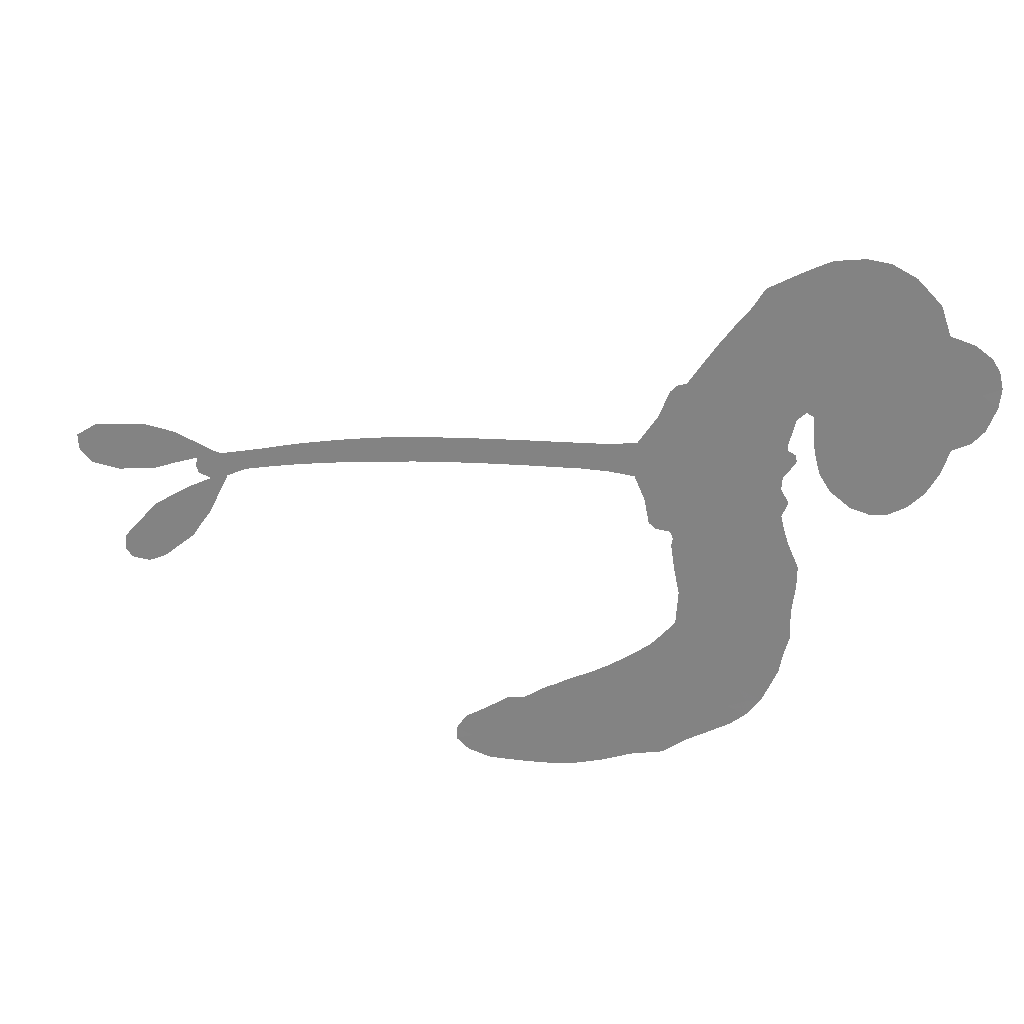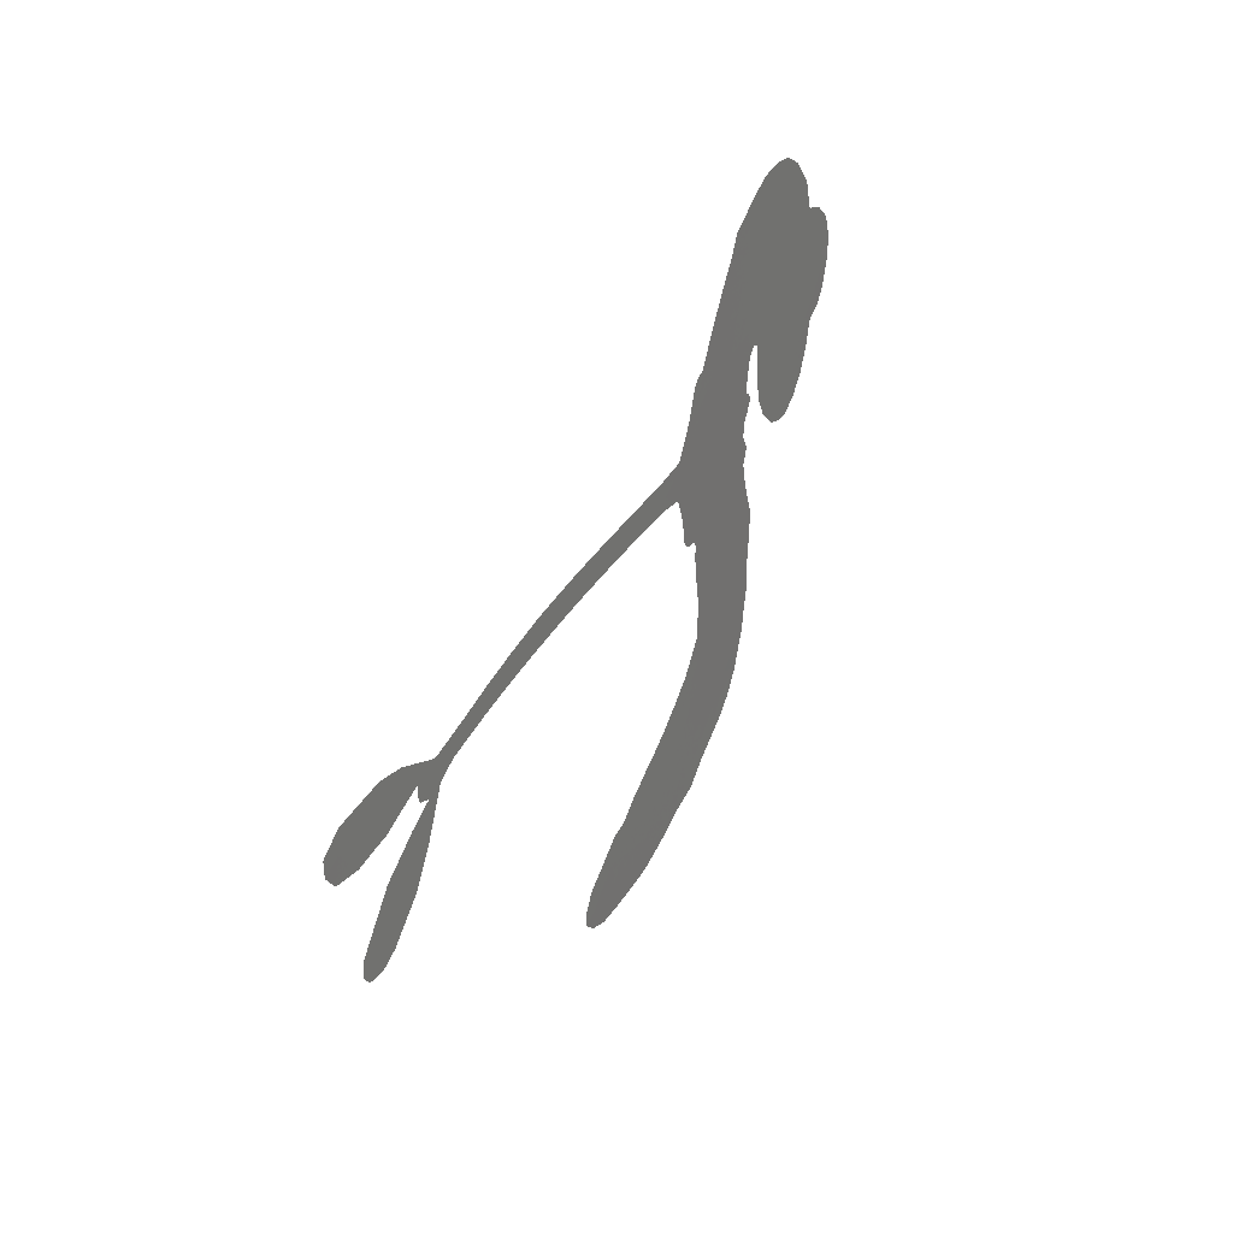
<metadata>
{"format":"obj","ext":"obj","renderer":"f3d","projection":"perspective","resolution":1024,"background":"white","views":[{"elev":26.2,"azim":-166.9,"up":"+Y"},{"elev":28.5,"azim":115.5,"up":"+Y"}]}
</metadata>
<code>
v -796 733.6 0.2257
v -821.1 778.6 0.2142
v -837.3 829.4 0.1893
v -874 847.8 0.1564
v -897.8 876.1 0.1258
v -916.3 925.5 0
v -920.5 965.1 0.102
v -912.8 998.1 0.135
v -897.5 1023 0.1547
v -864.3 1047 0.1819
v -815.2 1062 0.2241
v -795.2 1120 0.2597
v -746.3 1170 0.2811
v -697.2 1195 0.2947
v -652.2 1200 0.3046
v -589.3 1191 0.3194
v -466.9 1127 0.357
v -443.6 1088 0.3705
v -324.2 919.8 0.4716
v -305.8 913.8 0.486
v -291.9 899.8 0.5
v -229.2 782.7 0.5272
v 313.5 739.9 0.6118
v 648.5 670.1 0.6795
v 666.6 674.9 0.6864
v 813.1 719.6 0.7179
v 926.5 708.3 0.7338
v 970.2 680 0.7382
v 968.5 648.4 0.741
v 942.4 619.3 0.75
v 879.7 610 0.73
v 798.4 620.9 0.7164
v 703.3 654 0.6913
v 706.9 634.2 0.6867
v 701.3 619.7 0.6845
v 674.3 610.4 0.6806
v 729 583.4 0.6797
v 803.7 536.7 0.6797
v 880 451.1 0.6797
v 882.9 420.6 0.6797
v 868.3 401.7 0.6797
v 829.2 397.4 0.6797
v 792.1 413.4 0.6797
v 722.9 471 0.6797
v 637.8 619.9 0.6784
v -226.1 710.3 0.5463
v -257.7 610.1 0.5748
v -273 598 0.5774
v -301.8 595 0.5876
v -308 580.2 0.6008
v -305 564.8 0.6103
v -324.1 457.4 0.669
v -319.3 387.9 0.7013
v -267.6 328.7 0.6935
v -99.69 225.2 0.5832
v -47.22 196.6 0.546
v -3.175 167.3 0.5055
v 32.39 161.9 0.4795
v 126.8 101.1 0.3786
v 147.8 68.51 0.324
v 147.7 42.45 0.25
v 121.7 19.47 0.3476
v 75.77 5.461 0.4048
v -101.3 13.22 0.5381
v -234 57.63 0.6229
v -302 73.14 0.662
v -350.9 109.2 0.6969
v -442.3 161.8 0.7854
v -473.9 188.5 0.8353
v -504.2 227.9 1
v -535.9 300.1 0.7852
v -555.3 383 0.7241
v -561 498.9 0.6592
v -561.6 544.7 0.64
v -522.4 654.2 0.5732
v -535.1 685 0.5548
v -519 712.2 0.5366
v -520.6 738.8 0.5138
v -546 775.3 0.488
v -542.5 789.6 0.4836
v -527.8 797.5 0.475
v -527.3 809.8 0.4601
v -540.3 863.1 0.3966
v -558.9 880.7 0.3579
v -573.2 873.3 0.3262
v -591.5 754 0.2586
v -613.5 719.1 0.2511
v -656 686.8 0.2439
v -696.3 676.3 0.2394
v -726.2 679.6 0.2368
v -764.1 701.1 0.2319
v 229.4 695 0.5994
v 655 658.7 0.682
v -503.9 803.3 0.4707
v -322.1 594.2 0.5938
v -312.9 511.5 0.6381
v -525 777.9 0.4874
v -316.3 886.5 0.4858
v -247.9 660.7 0.5622
v 442.8 668.5 0.6359
v 681.2 662.6 0.688
v 547.3 649.9 0.6569
v 597.8 639.1 0.6682
v -533.8 756.3 0.4976
v -308.1 622.2 0.5788
v 749.5 708.8 0.7066
v 674.8 640.2 0.6836
v 722.6 682 0.6984
v 112.1 55.23 0.3594
v 847.2 433 0.6797
v -500.6 846.6 0.4356
v -324.6 558.9 0.6142
v -505.3 759.4 0.5014
v -707.6 730.7 0.2382
v -863.7 983 0.1552
v -589 922.3 0.3324
v -269.4 843.3 0.5019
v -280.4 624.7 0.574
v 481.5 709 0.6416
v 564.2 688.8 0.6585
v -354.3 632 0.5787
v -373 904 0.4567
v -474.6 725.7 0.5268
v -533.4 916.1 0.378
v -288.7 669.4 0.5604
v 623.2 652.3 0.6737
v -373.3 576 0.6088
v 580.7 664.3 0.6633
v 531.8 675.8 0.6528
v -482.4 679.9 0.5563
v -0.8337 98.16 0.4835
v 681.6 531.2 0.6798
v 929.3 666.2 0.7367
v 751.1 638.3 0.7065
v 841.9 493.9 0.6797
v -840.8 905.3 0.1614
v 495.3 659.8 0.6462
v 7.346 133.6 0.4878
v 678.2 573.8 0.6796
v -59.95 128 0.5314
v 78.4 131 0.436
v 40.51 110.8 0.4558
v -668.4 1127 0.2996
v -408.9 238.5 0.7746
v -752.1 745.6 0.2303
v -661.7 776.9 0.2508
v -884.6 948.4 0.111
v -424.6 821.4 0.4757
v -375.4 501.3 0.6496
v 870.6 714.3 0.7265
v 765.7 673.6 0.709
v -844.6 867.1 0.1686
v -781.6 858 0.2103
v -812.5 879.8 0.189
v -771 929.6 0.2197
v -807.2 923.9 0.1922
v -11.91 6.249 0.4788
v 78.14 85.61 0.4135
v -671.8 1165 0.2993
v -522.4 1079 0.3529
v -435 203.7 0.8021
v -628.5 754.1 0.2536
v -576.4 816.3 0.2803
v -664.7 734.4 0.2454
v -466.8 823.2 0.4638
v -342.1 492.2 0.6517
v -376.2 436.2 0.6851
v -783.1 896 0.2092
v -726 870.2 0.2398
v -800.4 994.3 0.2106
v -839.4 949 0.1665
v -714.2 1138 0.2852
v -619.5 1151 0.3145
v -485.9 1094 0.3597
v -397 135.6 0.7377
v -455.9 249 0.8371
v -462.4 778 0.4939
v -453.5 901.1 0.4282
v -794.5 956.9 0.2071
v -753 981.9 0.2406
v -527.6 1161 0.3381
v -514.1 882.5 0.4059
v -400.3 201.6 0.7629
v -344.6 239 0.7213
v -468.6 865.4 0.4387
v -525.1 1119 0.3449
v -382.5 1007 0.4135
v -493.9 906.8 0.4069
v -570.4 1142 0.329
v -523.6 990.6 0.3697
v -461.6 1019 0.3864
v -517.6 948.6 0.3811
v -463.1 1058 0.3747
v -471.3 959.1 0.4007
v -577.7 976 0.3427
v -413 1049 0.3907
v -549.8 950.4 0.3617
v -421.3 1012 0.4009
v -437.7 976.3 0.408
v -396.2 969.9 0.4239
v -411.8 933.3 0.4322
v -353.2 963.9 0.4395
v -408.8 883.3 0.4521
v -370.5 938.7 0.4445
v -559.3 911.8 0.3566
v -350.1 598.7 0.5947
v -381.7 610.9 0.5908
v -403.8 672.8 0.5591
v -436.4 579.2 0.6117
v 907.3 635.7 0.7369
v 885 673.6 0.7299
v 838 681.8 0.722
v -720.1 792.6 0.2361
v -692.9 762.7 0.2418
v -334.3 803.8 0.5029
v -793.4 813.1 0.211
v -630.9 882 0.2908
v -344.1 420.3 0.6893
v -392 361.7 0.7251
v -355.1 376.1 0.7096
v -380 398.4 0.705
v -439 415.5 0.7037
v -416.1 387.8 0.7171
v -363.7 304.3 0.7315
v -482.7 357.1 0.7473
v -368.5 340.4 0.7248
v -414 306.1 0.7615
v -324.9 333.9 0.71
v -452.5 380.8 0.7274
v -553.9 441.6 0.6901
v -444 336.7 0.7569
v -833.6 1019 0.1933
v -829.5 983.3 0.1846
v -754.7 1129 0.2717
v -771.5 1082 0.2538
v -730 1097 0.2745
v -735.4 1039 0.2617
v -620.8 1197 0.3118
v -640.6 1174 0.3078
v -473.9 220.7 0.8842
v -494.5 276.7 0.8518
v -722.1 929.3 0.2505
v -558.4 1177 0.3281
v -606.5 1076 0.3236
v -442.5 695.2 0.5464
v -443.7 650.8 0.5721
v -390.4 744.1 0.5222
v -432.1 734 0.5242
v -401 709.7 0.5395
v -353.6 685.8 0.5533
v -483.5 521.2 0.6463
v 800.2 687.8 0.7155
v 814.5 653.5 0.7185
v 838.9 615.8 0.7232
v 862.2 644.1 0.7269
v -725.4 760.7 0.2347
v -758.2 788.7 0.2253
v -748.7 828.3 0.2266
v -284.8 809 0.5093
v -363.7 850.7 0.4783
v -810 844.5 0.1974
v -603.8 892.1 0.3121
v -633.1 934.4 0.3038
v -574.5 845.2 0.2987
v -624 804.5 0.2655
v -608.9 844.8 0.2851
v -650.5 848.7 0.2703
v -676.9 904.3 0.2714
v -425.2 269.4 0.7878
v -389.6 274 0.7543
v -453.6 295.1 0.7952
v -485.5 317.1 0.7847
v -327.3 284.3 0.7124
v -184.8 270.1 0.6428
v -298 307.3 0.7002
v -294.1 262.3 0.6932
v -226.1 297.9 0.6703
v -309.3 218.1 0.6962
v -341.6 194.3 0.7136
v -238.4 212.4 0.6548
v -266.3 288.9 0.6848
v -368.8 212.7 0.7373
v -344.2 150.7 0.7058
v -273.3 227.2 0.6767
v -240.9 256.3 0.666
v -305.5 121.9 0.6752
v -209.3 238.3 0.6458
v -272.4 166.7 0.6647
v -182.6 171.7 0.6146
v -308.6 175.7 0.6883
v -142.7 245.8 0.6131
v -205.6 200.3 0.6342
v -233.1 169.1 0.6426
v -168 210.9 0.6166
v -247.2 113.6 0.6397
v -129.4 175.4 0.5857
v -293.4 356.8 0.7027
v -781.7 1037 0.2353
v -748.3 946.8 0.2374
v -744.4 910.1 0.2343
v -725.5 965.8 0.2548
v -729.2 1003 0.2592
v -692.3 946.2 0.2708
v -676.5 1030 0.2913
v -699.2 984.8 0.2734
v -661.4 968.4 0.2928
v -621.2 974.8 0.3173
v -594.9 953.8 0.3315
v -607.9 1024 0.3253
v -647.7 1004 0.3044
v -600.8 1114 0.3226
v -639.4 1100 0.3098
v -566.5 1088 0.337
v -685 1082 0.291
v -646.1 1059 0.3071
v -567.4 1044 0.3424
v -408.9 636.7 0.5786
v -438.4 615.2 0.5919
v -537.8 599.3 0.6113
v -482.4 630.2 0.5866
v -529.3 626.2 0.5936
v -501 603.8 0.6036
v -509.9 560.5 0.628
v -374 658.7 0.5663
v -326.2 660.3 0.5645
v -310 707 0.5454
v -527.1 521.3 0.6483
v -487.4 409.1 0.7103
v -785.7 768.3 0.2217
v -305.6 847.2 0.4951
v -398.6 843.8 0.472
v -433.7 860.5 0.4535
v -380.4 797.2 0.4968
v -344.9 874.5 0.4769
v -582.7 785.3 0.2675
v -650.6 910.8 0.2876
v -704.6 893 0.2543
v -687.9 846.1 0.2533
v -714.5 829.1 0.2406
v -277.8 98.06 0.6543
v -204.9 129.7 0.6182
v -757.7 1017 0.2449
v -715.5 1067 0.2761
v -569.7 1009 0.3446
v -468 555.5 0.6271
v -426.1 519.5 0.6437
v -549.4 572.3 0.6271
v -269.2 706.2 0.5475
v -247 747.9 0.5353
v -348.9 726.9 0.5342
v -305.7 755.7 0.5264
v -330.1 833.5 0.4925
v -418 779.7 0.4999
v -660 813.5 0.2572
v -212.3 89.93 0.6153
v -169.3 32.69 0.5793
v -141.2 95.02 0.5739
v -202.1 44.56 0.6006
v -174.5 71.66 0.5895
v -133.9 54.35 0.5625
v -175.6 107.7 0.5968
v -146.6 136.4 0.5858
v -86.85 81.08 0.538
v -102.3 141.5 0.561
v -70.4 163.8 0.5482
v -37.14 156.7 0.525
v -73.98 210.2 0.5649
v 2.101 710.7 0.5668
v 53.04 763 0.5732
v -277 775.5 0.5228
v -350 765.5 0.5162
v -95.69 47.4 0.5385
v -39.08 51.98 0.5021
v -56.65 8.859 0.5102
v 32.29 62.78 0.4493
v -96.53 182.3 0.569
v -115.6 715.8 0.5522
v -4.458 64.16 0.4787
v 32.47 5.293 0.4437
v 12.41 33.88 0.4618
v 54.2 34.38 0.4252
v -84.93 770.5 0.5547
v -207.6 758.6 0.5374
v -155.3 774.4 0.5441
v 804.5 461.4 0.6797
v 803.4 499.2 0.6797
v 747.1 521.8 0.6797
v 757.6 442.1 0.6797
v 767 481.8 0.6797
v -877.3 908.7 0.1157
v -357.5 538.7 0.6274
v -394.4 542.2 0.6288
v -488.7 998.5 0.3826
v -503.7 1039 0.3671
v -443.4 931.7 0.4213
v -544 342.6 0.7518
v -517.9 371.6 0.7348
v -133.1 211.7 0.5978
v -506 473.7 0.6725
v -466.5 450 0.685
v -417.2 462.1 0.6748
v -467.7 487.4 0.6639
v -386.2 468.5 0.6685
v -434.8 488.5 0.6614
v -109 107.8 0.5572
v -43.01 91.62 0.5116
v -26.03 122 0.5075
v -121.7 746 0.5506
v -171.7 715.6 0.5468
v -56.47 730.1 0.5592
v -15.51 766.9 0.564
v 118 704 0.5828
v 7.586 739 0.5674
v 60.64 707.6 0.5747
v 186.4 753.5 0.5922
v 90.16 734.5 0.5786
v 160.6 726.2 0.5888
v 120.4 758.6 0.5826
v 174.2 699.9 0.591
v 765.9 559.9 0.6797
v 714.8 548.8 0.6797
v 703 501.1 0.6797
v -532.6 1025 0.3594
v -556.9 470.1 0.6737
v -511.8 437.5 0.6931
v -553.8 412.5 0.7075
v -521.9 401.5 0.7149
v -172.5 739.1 0.545
v 397.6 725.8 0.6259
v 434.7 698.4 0.6334
v 337.3 683.3 0.6169
v 390.4 676.1 0.6262
v 366.3 705.2 0.6213
v 305.2 711.4 0.6111
v 251.1 747.2 0.6019
v 223.1 724.1 0.5981
v -370.4 174.5 0.7309
v -409.5 167.3 0.7601
f 112 206 391
f 186 160 174
f 75 130 76
f 203 122 201
f 105 121 206
f 45 107 93
f 51 50 112
f 123 78 77
f 89 88 114
f 125 118 99
f 1 91 145
f 162 164 87
f 25 108 106
f 43 42 110
f 80 79 97
f 126 93 24
f 58 138 142
f 179 299 180
f 128 129 102
f 105 125 325
f 52 166 167
f 143 159 172
f 240 176 70
f 142 138 131
f 176 240 161
f 223 231 219
f 59 158 109
f 95 112 50
f 117 21 98
f 113 94 97
f 97 104 113
f 104 78 113
f 349 383 22
f 166 112 391
f 105 95 49
f 74 73 327
f 51 112 96
f 82 94 111
f 107 34 101
f 52 218 53
f 323 345 322
f 203 260 122
f 90 89 114
f 167 221 218
f 145 256 257
f 91 90 114
f 298 232 170
f 98 19 334
f 282 183 437
f 77 76 130
f 4 3 152
f 152 5 4
f 56 365 366
f 45 126 103
f 115 9 8
f 8 7 147
f 45 139 36
f 106 151 252
f 147 7 6
f 381 158 375
f 114 145 91
f 246 208 245
f 136 154 156
f 10 9 115
f 19 122 334
f 205 83 124
f 17 174 18
f 84 205 116
f 165 111 94
f 182 83 111
f 162 146 164
f 239 15 159
f 206 207 127
f 129 137 102
f 236 234 235
f 350 250 326
f 172 159 14
f 180 302 342
f 126 45 93
f 322 318 320
f 239 238 15
f 211 150 212
f 5 152 390
f 136 152 154
f 25 93 101
f 31 30 210
f 107 45 36
f 124 192 197
f 161 183 144
f 119 430 137
f 120 119 129
f 296 364 376
f 359 361 355
f 287 274 285
f 363 373 406
f 276 285 281
f 50 49 95
f 53 218 220
f 275 54 297
f 49 48 118
f 126 128 103
f 274 287 294
f 58 57 138
f 78 123 113
f 407 406 131
f 118 105 49
f 375 158 142
f 68 161 69
f 61 109 62
f 421 139 132
f 109 60 59
f 166 52 96
f 423 394 160
f 60 109 61
f 348 349 351
f 85 84 116
f 141 58 142
f 162 87 86
f 43 110 385
f 134 32 151
f 386 385 135
f 110 42 41
f 110 135 385
f 102 103 128
f 57 366 407
f 40 110 41
f 40 39 110
f 421 387 420
f 119 137 129
f 141 158 59
f 37 36 139
f 105 206 95
f 47 118 48
f 94 81 97
f 95 206 112
f 430 433 432
f 432 100 430
f 413 416 369
f 82 81 94
f 177 165 94
f 98 20 19
f 98 21 20
f 97 79 104
f 63 62 109
f 108 151 106
f 117 330 259
f 210 133 211
f 93 107 101
f 83 82 111
f 259 22 117
f 348 99 46
f 47 99 118
f 24 93 25
f 132 139 45
f 35 34 107
f 126 24 128
f 101 34 33
f 118 125 105
f 130 123 77
f 115 8 147
f 128 24 120
f 108 101 33
f 27 133 28
f 108 33 134
f 255 253 254
f 185 111 165
f 28 133 29
f 133 30 29
f 129 128 120
f 110 39 135
f 159 15 14
f 145 114 256
f 193 160 394
f 101 108 25
f 389 388 385
f 36 35 107
f 168 154 153
f 81 80 97
f 372 373 363
f 151 108 134
f 214 114 164
f 145 257 329
f 163 265 335
f 179 233 171
f 390 6 5
f 147 390 171
f 113 123 177
f 177 123 248
f 209 346 392
f 397 396 225
f 261 154 152
f 27 150 211
f 253 252 151
f 152 136 390
f 3 2 216
f 168 169 300
f 261 152 3
f 168 156 154
f 261 153 154
f 234 236 172
f 179 156 155
f 147 171 115
f 64 374 372
f 375 380 381
f 141 142 158
f 142 131 375
f 172 14 13
f 143 173 239
f 308 205 197
f 196 198 187
f 283 175 67
f 161 144 176
f 264 266 163
f 214 146 213
f 85 262 264
f 262 85 116
f 114 88 164
f 87 164 88
f 177 94 113
f 332 148 331
f 112 166 96
f 166 149 403
f 346 209 345
f 223 219 221
f 169 168 153
f 155 156 168
f 265 162 86
f 162 265 146
f 179 180 170
f 11 10 232
f 136 156 171
f 171 156 179
f 12 234 13
f 172 13 234
f 173 311 189
f 189 311 313
f 16 173 189
f 200 198 199
f 288 280 284
f 183 282 144
f 270 184 224
f 70 176 241
f 245 248 123
f 148 165 177
f 188 194 192
f 188 182 185
f 179 155 299
f 179 170 233
f 299 300 242
f 301 302 180
f 188 192 124
f 17 181 186
f 83 182 124
f 438 161 68
f 437 283 279
f 288 290 286
f 220 226 228
f 332 165 148
f 188 185 178
f 17 186 174
f 189 186 181
f 174 193 18
f 185 182 111
f 202 187 200
f 182 188 124
f 16 189 243
f 311 173 312
f 189 313 186
f 194 190 192
f 18 193 196
f 194 188 178
f 190 195 197
f 160 193 174
f 198 196 193
f 122 204 201
f 393 194 199
f 160 313 316
f 304 314 343
f 190 197 192
f 198 193 191
f 197 195 308
f 199 191 393
f 198 191 199
f 395 194 178
f 198 200 187
f 201 200 199
f 204 19 202
f 395 199 194
f 201 395 203
f 332 178 185
f 204 202 200
f 260 331 333
f 201 204 200
f 19 204 122
f 83 205 84
f 197 205 124
f 207 206 121
f 206 127 391
f 324 317 207
f 130 320 246
f 250 350 249
f 123 130 245
f 127 207 209
f 207 121 324
f 30 133 210
f 133 27 211
f 150 26 212
f 210 211 255
f 252 212 26
f 253 255 212
f 146 354 339
f 258 153 216
f 146 214 164
f 256 214 213
f 353 247 333
f 348 46 349
f 2 1 329
f 216 257 258
f 307 263 308
f 354 267 338
f 52 167 218
f 221 220 218
f 221 167 223
f 269 270 227
f 219 226 220
f 53 220 228
f 167 222 223
f 219 220 221
f 402 400 404
f 328 225 229
f 222 229 223
f 269 227 271
f 226 227 224
f 224 273 228
f 397 72 396
f 71 70 241
f 227 226 219
f 226 224 228
f 223 229 231
f 144 269 176
f 273 224 184
f 297 53 228
f 399 251 327
f 231 229 225
f 400 402 399
f 426 427 425
f 71 241 272
f 219 231 227
f 10 115 232
f 233 115 171
f 170 232 233
f 115 233 232
f 11 235 12
f 234 12 235
f 11 232 298
f 236 143 172
f 235 11 298
f 235 237 343
f 299 301 180
f 237 302 304
f 143 239 159
f 173 16 238
f 173 238 239
f 70 69 240
f 161 240 69
f 176 269 271
f 271 231 272
f 338 268 337
f 262 263 217
f 314 312 143
f 189 181 243
f 316 313 244
f 246 245 130
f 249 248 245
f 319 322 321
f 318 207 317
f 250 249 208
f 215 260 333
f 249 245 208
f 248 247 353
f 250 208 324
f 247 248 249
f 325 250 324
f 325 326 250
f 230 399 424
f 400 222 401
f 106 252 26
f 253 151 32
f 255 254 31
f 212 252 253
f 210 255 31
f 253 32 254
f 212 255 211
f 214 256 114
f 257 256 213
f 257 213 258
f 216 2 329
f 339 258 213
f 169 153 258
f 330 117 98
f 326 351 350
f 331 260 203
f 259 330 352
f 3 216 261
f 153 261 216
f 263 262 116
f 266 264 262
f 310 304 305
f 301 242 303
f 265 266 267
f 266 262 217
f 267 266 217
f 265 163 266
f 268 267 217
f 268 338 267
f 263 336 217
f 268 303 337
f 270 269 144
f 227 231 271
f 270 144 282
f 227 270 224
f 272 231 225
f 176 271 241
f 272 225 396
f 241 271 272
f 184 278 276
f 228 273 275
f 276 284 285
f 285 274 277
f 273 276 275
f 284 276 278
f 184 276 273
f 54 275 281
f 175 283 437
f 276 281 275
f 279 184 282
f 278 184 279
f 437 279 282
f 290 288 284
f 376 398 296
f 277 54 281
f 282 184 270
f 438 183 161
f 66 286 67
f 67 286 283
f 279 290 278
f 284 280 285
f 285 280 287
f 277 281 285
f 340 65 295
f 278 290 284
f 292 287 280
f 294 287 292
f 340 286 66
f 341 293 295
f 292 280 293
f 358 359 355
f 279 283 290
f 286 290 283
f 293 280 288
f 291 294 398
f 294 292 289
f 295 293 288
f 289 292 293
f 294 289 296
f 294 291 274
f 340 288 286
f 293 341 289
f 361 362 341
f 365 376 364
f 342 170 180
f 275 297 228
f 237 235 298
f 300 299 155
f 301 299 242
f 168 300 155
f 337 300 169
f 242 337 303
f 342 302 237
f 305 301 303
f 311 312 244
f 336 303 268
f 307 310 306
f 301 305 302
f 305 303 306
f 303 336 306
f 304 302 305
f 307 306 263
f 305 306 310
f 308 263 116
f 307 195 309
f 308 116 205
f 195 307 308
f 309 344 316
f 309 244 315
f 307 309 310
f 315 310 309
f 312 173 143
f 313 311 244
f 314 143 236
f 315 312 314
f 244 309 316
f 186 313 160
f 343 314 236
f 315 314 304
f 315 304 310
f 244 312 315
f 344 309 195
f 393 394 423
f 208 246 317
f 318 317 246
f 75 320 130
f 207 318 209
f 323 251 345
f 320 318 246
f 320 321 322
f 322 319 323
f 320 75 321
f 318 322 209
f 347 74 323
f 327 323 74
f 317 324 208
f 325 324 121
f 105 325 121
f 326 325 125
f 348 326 125
f 350 247 249
f 230 425 399
f 323 327 251
f 427 397 328
f 73 399 327
f 145 329 1
f 216 329 257
f 334 330 98
f 215 352 260
f 332 331 203
f 331 148 333
f 178 332 203
f 332 185 165
f 353 333 148
f 371 247 350
f 122 260 334
f 334 260 352
f 336 263 306
f 265 86 335
f 268 217 336
f 300 337 242
f 337 169 338
f 169 258 339
f 265 354 146
f 146 339 213
f 169 339 338
f 65 340 66
f 288 340 295
f 65 355 295
f 341 295 355
f 237 298 342
f 170 342 298
f 235 343 236
f 304 343 237
f 195 190 344
f 423 344 190
f 346 345 251
f 322 345 209
f 399 425 400
f 391 392 149
f 99 348 125
f 323 319 347
f 413 410 368
f 259 370 22
f 215 351 370
f 326 348 351
f 371 333 247
f 370 351 349
f 371 215 333
f 259 352 215
f 334 352 330
f 148 177 353
f 248 353 177
f 267 354 265
f 339 354 338
f 360 363 357
f 289 341 362
f 357 359 360
f 358 356 359
f 364 140 365
f 360 359 356
f 355 65 358
f 361 359 357
f 356 64 360
f 364 405 140
f 361 357 362
f 355 361 341
f 357 363 405
f 289 362 296
f 360 64 372
f 374 157 373
f 296 362 364
f 362 357 405
f 366 365 140
f 398 376 55
f 366 140 407
f 56 366 57
f 417 415 418
f 365 56 367
f 428 384 383
f 22 370 349
f 215 370 259
f 350 351 371
f 215 371 351
f 373 157 380
f 363 360 372
f 378 375 131
f 373 378 406
f 372 374 373
f 381 380 379
f 365 367 376
f 55 376 367
f 377 410 408
f 46 383 349
f 406 378 131
f 373 380 378
f 63 381 379
f 380 375 378
f 157 379 380
f 63 109 381
f 158 381 109
f 408 382 384
f 22 383 384
f 386 135 38
f 377 408 428
f 428 46 409
f 385 386 389
f 387 386 38
f 389 44 388
f 421 420 37
f 422 44 387
f 386 387 389
f 43 385 388
f 44 389 387
f 171 390 136
f 6 390 147
f 392 391 127
f 166 391 149
f 209 392 127
f 149 392 346
f 394 393 191
f 190 194 393
f 193 394 191
f 423 160 316
f 203 395 178
f 199 395 201
f 272 396 71
f 222 328 229
f 328 397 225
f 291 398 55
f 294 296 398
f 400 328 222
f 401 222 167
f 399 402 251
f 167 403 401
f 404 149 346
f 404 400 401
f 346 251 402
f 166 403 167
f 404 403 149
f 404 401 403
f 346 402 404
f 140 405 363
f 362 405 364
f 407 131 138
f 363 406 140
f 407 138 57
f 140 406 407
f 410 377 368
f 413 411 410
f 428 408 384
f 382 408 410
f 413 414 416
f 382 410 411
f 369 411 413
f 416 414 412
f 436 434 435
f 413 368 414
f 417 416 412
f 92 436 419
f 418 369 416
f 417 419 436
f 139 421 37
f 417 418 416
f 417 412 419
f 387 38 420
f 422 421 132
f 344 423 316
f 421 422 387
f 393 423 190
f 72 397 427
f 399 73 424
f 400 425 328
f 425 427 328
f 425 230 426
f 72 427 426
f 46 428 383
f 377 428 409
f 119 429 430
f 137 430 100
f 432 433 431
f 429 23 433
f 434 431 433
f 433 430 429
f 434 433 23
f 415 417 436
f 92 431 434
f 434 436 92
f 434 23 435
f 415 436 435
f 437 183 438
f 68 175 438
f 437 438 175

</code>
